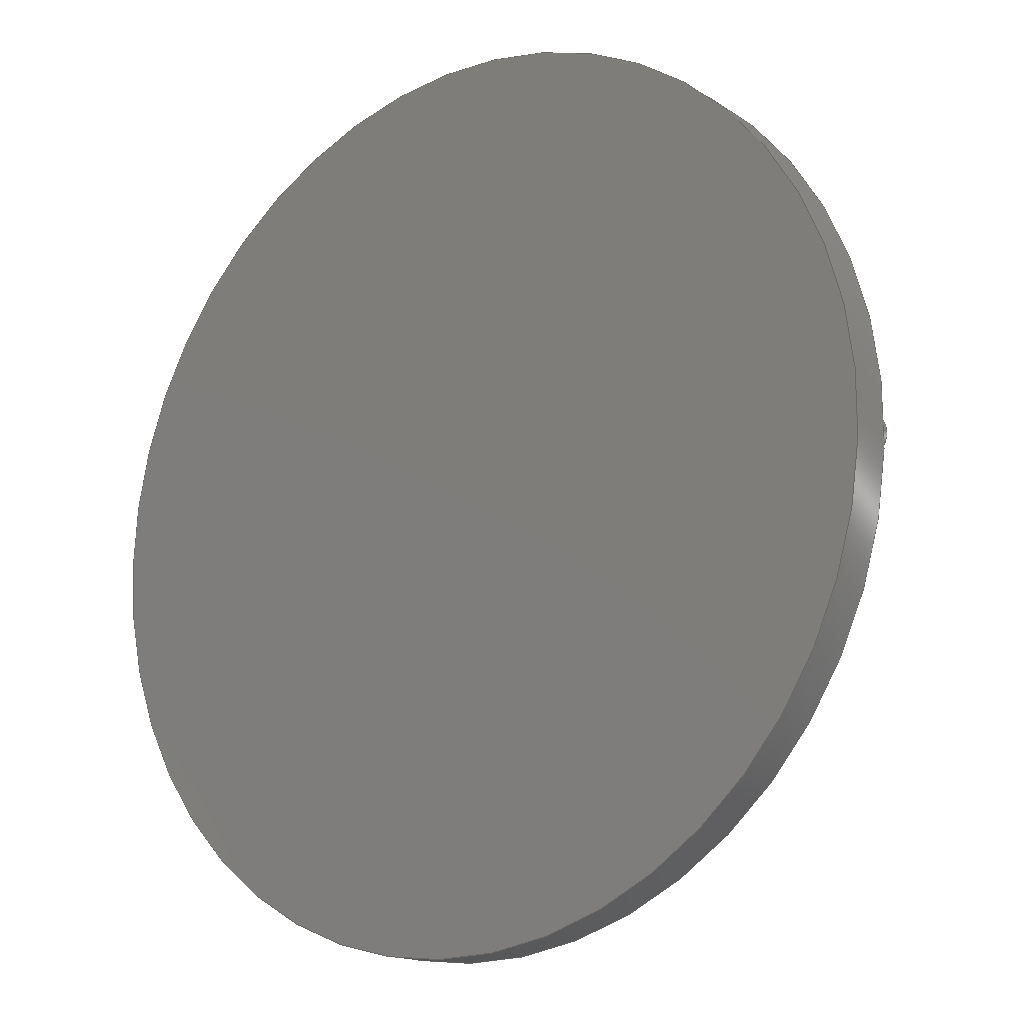
<metadata>
{"format":"step","ext":"step","renderer":"f3d","projection":"perspective","resolution":1024,"background":"white","views":[{"elev":-15.9,"azim":38.0,"up":"+Z"}]}
</metadata>
<code>
ISO-10303-21;
DATA;
#1=MECHANICAL_DESIGN_GEOMETRIC_PRESENTATION_REPRESENTATION('',(#4),#462);
#2=SHAPE_REPRESENTATION_RELATIONSHIP('SRR','None',#469,#3);
#3=ADVANCED_BREP_SHAPE_REPRESENTATION('',(#5),#461);
#4=STYLED_ITEM('',(#478),#5);
#5=MANIFOLD_SOLID_BREP('Body1',#258);
#6=CYLINDRICAL_SURFACE('',#291,0.15);
#7=CYLINDRICAL_SURFACE('',#293,0.25);
#8=CYLINDRICAL_SURFACE('',#296,0.1);
#9=CYLINDRICAL_SURFACE('',#299,2);
#10=FACE_BOUND('',#51,.T.);
#11=FACE_BOUND('',#52,.T.);
#12=FACE_BOUND('',#53,.T.);
#13=FACE_BOUND('',#57,.T.);
#14=CIRCLE('',#274,0.15);
#15=CIRCLE('',#275,0.25);
#16=CIRCLE('',#279,0.25);
#17=CIRCLE('',#280,0.15);
#18=CIRCLE('',#283,2);
#19=CIRCLE('',#284,0.25);
#20=CIRCLE('',#285,0.15);
#21=CIRCLE('',#286,0.1);
#22=CIRCLE('',#287,0.15);
#23=CIRCLE('',#288,0.15);
#24=CIRCLE('',#289,0.25);
#25=CIRCLE('',#290,0.25);
#26=CIRCLE('',#292,0.15);
#27=CIRCLE('',#294,0.25);
#28=CIRCLE('',#297,0.1);
#29=CIRCLE('',#300,2);
#30=FACE_OUTER_BOUND('',#44,.T.);
#31=FACE_OUTER_BOUND('',#45,.T.);
#32=FACE_OUTER_BOUND('',#46,.T.);
#33=FACE_OUTER_BOUND('',#47,.T.);
#34=FACE_OUTER_BOUND('',#48,.T.);
#35=FACE_OUTER_BOUND('',#49,.T.);
#36=FACE_OUTER_BOUND('',#50,.T.);
#37=FACE_OUTER_BOUND('',#54,.T.);
#38=FACE_OUTER_BOUND('',#55,.T.);
#39=FACE_OUTER_BOUND('',#56,.T.);
#40=FACE_OUTER_BOUND('',#58,.T.);
#41=FACE_OUTER_BOUND('',#59,.T.);
#42=FACE_OUTER_BOUND('',#60,.T.);
#43=FACE_OUTER_BOUND('',#61,.T.);
#44=EDGE_LOOP('',(#162,#163,#164,#165));
#45=EDGE_LOOP('',(#166,#167,#168,#169));
#46=EDGE_LOOP('',(#170,#171,#172,#173));
#47=EDGE_LOOP('',(#174,#175,#176,#177));
#48=EDGE_LOOP('',(#178,#179,#180,#181));
#49=EDGE_LOOP('',(#182,#183,#184,#185));
#50=EDGE_LOOP('',(#186));
#51=EDGE_LOOP('',(#187,#188,#189,#190));
#52=EDGE_LOOP('',(#191));
#53=EDGE_LOOP('',(#192,#193,#194,#195,#196,#197));
#54=EDGE_LOOP('',(#198,#199,#200,#201,#202,#203,#204,#205,#206,#207,#208,
#209));
#55=EDGE_LOOP('',(#210,#211,#212,#213,#214,#215,#216,#217,#218,#219,#220,
#221));
#56=EDGE_LOOP('',(#222));
#57=EDGE_LOOP('',(#223));
#58=EDGE_LOOP('',(#224,#225,#226,#227));
#59=EDGE_LOOP('',(#228));
#60=EDGE_LOOP('',(#229,#230,#231,#232));
#61=EDGE_LOOP('',(#233));
#62=LINE('',#388,#82);
#63=LINE('',#390,#83);
#64=LINE('',#392,#84);
#65=LINE('',#393,#85);
#66=LINE('',#399,#86);
#67=LINE('',#403,#87);
#68=LINE('',#405,#88);
#69=LINE('',#407,#89);
#70=LINE('',#408,#90);
#71=LINE('',#412,#91);
#72=LINE('',#414,#92);
#73=LINE('',#416,#93);
#74=LINE('',#417,#94);
#75=LINE('',#423,#95);
#76=LINE('',#425,#96);
#77=LINE('',#426,#97);
#78=LINE('',#443,#98);
#79=LINE('',#447,#99);
#80=LINE('',#452,#100);
#81=LINE('',#456,#101);
#82=VECTOR('',#306,1);
#83=VECTOR('',#307,1);
#84=VECTOR('',#308,1);
#85=VECTOR('',#309,1);
#86=VECTOR('',#316,1);
#87=VECTOR('',#319,1);
#88=VECTOR('',#320,1);
#89=VECTOR('',#321,1);
#90=VECTOR('',#322,1);
#91=VECTOR('',#325,1);
#92=VECTOR('',#326,1);
#93=VECTOR('',#327,1);
#94=VECTOR('',#328,1);
#95=VECTOR('',#337,1);
#96=VECTOR('',#338,1);
#97=VECTOR('',#339,1);
#98=VECTOR('',#362,0.15);
#99=VECTOR('',#367,0.25);
#100=VECTOR('',#374,0.1);
#101=VECTOR('',#379,2);
#102=VERTEX_POINT('',#386);
#103=VERTEX_POINT('',#387);
#104=VERTEX_POINT('',#389);
#105=VERTEX_POINT('',#391);
#106=VERTEX_POINT('',#395);
#107=VERTEX_POINT('',#397);
#108=VERTEX_POINT('',#401);
#109=VERTEX_POINT('',#402);
#110=VERTEX_POINT('',#404);
#111=VERTEX_POINT('',#406);
#112=VERTEX_POINT('',#410);
#113=VERTEX_POINT('',#411);
#114=VERTEX_POINT('',#413);
#115=VERTEX_POINT('',#415);
#116=VERTEX_POINT('',#422);
#117=VERTEX_POINT('',#424);
#118=VERTEX_POINT('',#428);
#119=VERTEX_POINT('',#432);
#120=VERTEX_POINT('',#434);
#121=VERTEX_POINT('',#437);
#122=VERTEX_POINT('',#441);
#123=VERTEX_POINT('',#445);
#124=VERTEX_POINT('',#450);
#125=VERTEX_POINT('',#455);
#126=EDGE_CURVE('',#102,#103,#62,.T.);
#127=EDGE_CURVE('',#102,#104,#63,.T.);
#128=EDGE_CURVE('',#105,#104,#64,.T.);
#129=EDGE_CURVE('',#105,#103,#65,.T.);
#130=EDGE_CURVE('',#103,#106,#14,.T.);
#131=EDGE_CURVE('',#107,#105,#15,.T.);
#132=EDGE_CURVE('',#106,#107,#66,.T.);
#133=EDGE_CURVE('',#108,#109,#67,.T.);
#134=EDGE_CURVE('',#108,#110,#68,.T.);
#135=EDGE_CURVE('',#111,#110,#69,.T.);
#136=EDGE_CURVE('',#111,#109,#70,.T.);
#137=EDGE_CURVE('',#112,#113,#71,.T.);
#138=EDGE_CURVE('',#114,#112,#72,.T.);
#139=EDGE_CURVE('',#115,#114,#73,.T.);
#140=EDGE_CURVE('',#115,#113,#74,.T.);
#141=EDGE_CURVE('',#113,#108,#16,.T.);
#142=EDGE_CURVE('',#110,#115,#17,.T.);
#143=EDGE_CURVE('',#106,#116,#75,.T.);
#144=EDGE_CURVE('',#117,#107,#76,.T.);
#145=EDGE_CURVE('',#116,#117,#77,.T.);
#146=EDGE_CURVE('',#118,#118,#18,.T.);
#147=EDGE_CURVE('',#112,#104,#19,.T.);
#148=EDGE_CURVE('',#102,#114,#20,.T.);
#149=EDGE_CURVE('',#119,#119,#21,.T.);
#150=EDGE_CURVE('',#111,#120,#22,.T.);
#151=EDGE_CURVE('',#120,#116,#23,.T.);
#152=EDGE_CURVE('',#117,#121,#24,.T.);
#153=EDGE_CURVE('',#121,#109,#25,.T.);
#154=EDGE_CURVE('',#122,#122,#26,.T.);
#155=EDGE_CURVE('',#122,#120,#78,.T.);
#156=EDGE_CURVE('',#123,#123,#27,.T.);
#157=EDGE_CURVE('',#123,#121,#79,.T.);
#158=EDGE_CURVE('',#124,#124,#28,.T.);
#159=EDGE_CURVE('',#124,#119,#80,.T.);
#160=EDGE_CURVE('',#118,#125,#81,.T.);
#161=EDGE_CURVE('',#125,#125,#29,.T.);
#162=ORIENTED_EDGE('',*,*,#126,.F.);
#163=ORIENTED_EDGE('',*,*,#127,.T.);
#164=ORIENTED_EDGE('',*,*,#128,.F.);
#165=ORIENTED_EDGE('',*,*,#129,.T.);
#166=ORIENTED_EDGE('',*,*,#130,.F.);
#167=ORIENTED_EDGE('',*,*,#129,.F.);
#168=ORIENTED_EDGE('',*,*,#131,.F.);
#169=ORIENTED_EDGE('',*,*,#132,.F.);
#170=ORIENTED_EDGE('',*,*,#133,.F.);
#171=ORIENTED_EDGE('',*,*,#134,.T.);
#172=ORIENTED_EDGE('',*,*,#135,.F.);
#173=ORIENTED_EDGE('',*,*,#136,.T.);
#174=ORIENTED_EDGE('',*,*,#137,.F.);
#175=ORIENTED_EDGE('',*,*,#138,.F.);
#176=ORIENTED_EDGE('',*,*,#139,.F.);
#177=ORIENTED_EDGE('',*,*,#140,.T.);
#178=ORIENTED_EDGE('',*,*,#141,.F.);
#179=ORIENTED_EDGE('',*,*,#140,.F.);
#180=ORIENTED_EDGE('',*,*,#142,.F.);
#181=ORIENTED_EDGE('',*,*,#134,.F.);
#182=ORIENTED_EDGE('',*,*,#143,.F.);
#183=ORIENTED_EDGE('',*,*,#132,.T.);
#184=ORIENTED_EDGE('',*,*,#144,.F.);
#185=ORIENTED_EDGE('',*,*,#145,.F.);
#186=ORIENTED_EDGE('',*,*,#146,.T.);
#187=ORIENTED_EDGE('',*,*,#147,.T.);
#188=ORIENTED_EDGE('',*,*,#127,.F.);
#189=ORIENTED_EDGE('',*,*,#148,.T.);
#190=ORIENTED_EDGE('',*,*,#138,.T.);
#191=ORIENTED_EDGE('',*,*,#149,.T.);
#192=ORIENTED_EDGE('',*,*,#136,.F.);
#193=ORIENTED_EDGE('',*,*,#150,.T.);
#194=ORIENTED_EDGE('',*,*,#151,.T.);
#195=ORIENTED_EDGE('',*,*,#145,.T.);
#196=ORIENTED_EDGE('',*,*,#152,.T.);
#197=ORIENTED_EDGE('',*,*,#153,.T.);
#198=ORIENTED_EDGE('',*,*,#154,.F.);
#199=ORIENTED_EDGE('',*,*,#155,.T.);
#200=ORIENTED_EDGE('',*,*,#150,.F.);
#201=ORIENTED_EDGE('',*,*,#135,.T.);
#202=ORIENTED_EDGE('',*,*,#142,.T.);
#203=ORIENTED_EDGE('',*,*,#139,.T.);
#204=ORIENTED_EDGE('',*,*,#148,.F.);
#205=ORIENTED_EDGE('',*,*,#126,.T.);
#206=ORIENTED_EDGE('',*,*,#130,.T.);
#207=ORIENTED_EDGE('',*,*,#143,.T.);
#208=ORIENTED_EDGE('',*,*,#151,.F.);
#209=ORIENTED_EDGE('',*,*,#155,.F.);
#210=ORIENTED_EDGE('',*,*,#156,.F.);
#211=ORIENTED_EDGE('',*,*,#157,.T.);
#212=ORIENTED_EDGE('',*,*,#152,.F.);
#213=ORIENTED_EDGE('',*,*,#144,.T.);
#214=ORIENTED_EDGE('',*,*,#131,.T.);
#215=ORIENTED_EDGE('',*,*,#128,.T.);
#216=ORIENTED_EDGE('',*,*,#147,.F.);
#217=ORIENTED_EDGE('',*,*,#137,.T.);
#218=ORIENTED_EDGE('',*,*,#141,.T.);
#219=ORIENTED_EDGE('',*,*,#133,.T.);
#220=ORIENTED_EDGE('',*,*,#153,.F.);
#221=ORIENTED_EDGE('',*,*,#157,.F.);
#222=ORIENTED_EDGE('',*,*,#156,.T.);
#223=ORIENTED_EDGE('',*,*,#154,.T.);
#224=ORIENTED_EDGE('',*,*,#158,.F.);
#225=ORIENTED_EDGE('',*,*,#159,.T.);
#226=ORIENTED_EDGE('',*,*,#149,.F.);
#227=ORIENTED_EDGE('',*,*,#159,.F.);
#228=ORIENTED_EDGE('',*,*,#158,.T.);
#229=ORIENTED_EDGE('',*,*,#146,.F.);
#230=ORIENTED_EDGE('',*,*,#160,.T.);
#231=ORIENTED_EDGE('',*,*,#161,.T.);
#232=ORIENTED_EDGE('',*,*,#160,.F.);
#233=ORIENTED_EDGE('',*,*,#161,.F.);
#234=PLANE('',#272);
#235=PLANE('',#273);
#236=PLANE('',#276);
#237=PLANE('',#277);
#238=PLANE('',#278);
#239=PLANE('',#281);
#240=PLANE('',#282);
#241=PLANE('',#295);
#242=PLANE('',#298);
#243=PLANE('',#301);
#244=ADVANCED_FACE('',(#30),#234,.F.);
#245=ADVANCED_FACE('',(#31),#235,.F.);
#246=ADVANCED_FACE('',(#32),#236,.F.);
#247=ADVANCED_FACE('',(#33),#237,.F.);
#248=ADVANCED_FACE('',(#34),#238,.F.);
#249=ADVANCED_FACE('',(#35),#239,.F.);
#250=ADVANCED_FACE('',(#36,#10,#11,#12),#240,.T.);
#251=ADVANCED_FACE('',(#37),#6,.F.);
#252=ADVANCED_FACE('',(#38),#7,.T.);
#253=ADVANCED_FACE('',(#39,#13),#241,.T.);
#254=ADVANCED_FACE('',(#40),#8,.T.);
#255=ADVANCED_FACE('',(#41),#242,.T.);
#256=ADVANCED_FACE('',(#42),#9,.T.);
#257=ADVANCED_FACE('',(#43),#243,.F.);
#258=CLOSED_SHELL('',(#244,#245,#246,#247,#248,#249,#250,#251,#252,#253,
#254,#255,#256,#257));
#259=DERIVED_UNIT_ELEMENT(#261,1);
#260=DERIVED_UNIT_ELEMENT(#464,3);
#261=(
MASS_UNIT()
NAMED_UNIT(*)
SI_UNIT(.KILO.,.GRAM.)
);
#262=DERIVED_UNIT((#259,#260));
#263=MEASURE_REPRESENTATION_ITEM('density measure',
POSITIVE_RATIO_MEASURE(7850),#262);
#264=PROPERTY_DEFINITION_REPRESENTATION(#269,#266);
#265=PROPERTY_DEFINITION_REPRESENTATION(#270,#267);
#266=REPRESENTATION('material name',(#268),#461);
#267=REPRESENTATION('density',(#263),#461);
#268=DESCRIPTIVE_REPRESENTATION_ITEM('Steel','Steel');
#269=PROPERTY_DEFINITION('material property','material name',#471);
#270=PROPERTY_DEFINITION('material property','density of part',#471);
#271=AXIS2_PLACEMENT_3D('placement',#384,#302,#303);
#272=AXIS2_PLACEMENT_3D('',#385,#304,#305);
#273=AXIS2_PLACEMENT_3D('',#394,#310,#311);
#274=AXIS2_PLACEMENT_3D('',#396,#312,#313);
#275=AXIS2_PLACEMENT_3D('',#398,#314,#315);
#276=AXIS2_PLACEMENT_3D('',#400,#317,#318);
#277=AXIS2_PLACEMENT_3D('',#409,#323,#324);
#278=AXIS2_PLACEMENT_3D('',#418,#329,#330);
#279=AXIS2_PLACEMENT_3D('',#419,#331,#332);
#280=AXIS2_PLACEMENT_3D('',#420,#333,#334);
#281=AXIS2_PLACEMENT_3D('',#421,#335,#336);
#282=AXIS2_PLACEMENT_3D('',#427,#340,#341);
#283=AXIS2_PLACEMENT_3D('',#429,#342,#343);
#284=AXIS2_PLACEMENT_3D('',#430,#344,#345);
#285=AXIS2_PLACEMENT_3D('',#431,#346,#347);
#286=AXIS2_PLACEMENT_3D('',#433,#348,#349);
#287=AXIS2_PLACEMENT_3D('',#435,#350,#351);
#288=AXIS2_PLACEMENT_3D('',#436,#352,#353);
#289=AXIS2_PLACEMENT_3D('',#438,#354,#355);
#290=AXIS2_PLACEMENT_3D('',#439,#356,#357);
#291=AXIS2_PLACEMENT_3D('',#440,#358,#359);
#292=AXIS2_PLACEMENT_3D('',#442,#360,#361);
#293=AXIS2_PLACEMENT_3D('',#444,#363,#364);
#294=AXIS2_PLACEMENT_3D('',#446,#365,#366);
#295=AXIS2_PLACEMENT_3D('',#448,#368,#369);
#296=AXIS2_PLACEMENT_3D('',#449,#370,#371);
#297=AXIS2_PLACEMENT_3D('',#451,#372,#373);
#298=AXIS2_PLACEMENT_3D('',#453,#375,#376);
#299=AXIS2_PLACEMENT_3D('',#454,#377,#378);
#300=AXIS2_PLACEMENT_3D('',#457,#380,#381);
#301=AXIS2_PLACEMENT_3D('',#458,#382,#383);
#302=DIRECTION('axis',(0,0,1));
#303=DIRECTION('refdir',(1,0,0));
#304=DIRECTION('center_axis',(-0.8572,0,0.515));
#305=DIRECTION('ref_axis',(0.515,0,0.8572));
#306=DIRECTION('',(0,1,0));
#307=DIRECTION('',(-0.515,0,-0.8572));
#308=DIRECTION('',(0,-1,0));
#309=DIRECTION('',(0.515,0,0.8572));
#310=DIRECTION('center_axis',(0,1,0));
#311=DIRECTION('ref_axis',(1,0,0));
#312=DIRECTION('center_axis',(0,-1,0));
#313=DIRECTION('ref_axis',(-1,0,0));
#314=DIRECTION('center_axis',(0,1,0));
#315=DIRECTION('ref_axis',(-1,0,0));
#316=DIRECTION('',(0.515,0,-0.8572));
#317=DIRECTION('center_axis',(0.8572,0,-0.515));
#318=DIRECTION('ref_axis',(-0.515,0,-0.8572));
#319=DIRECTION('',(0,-1,0));
#320=DIRECTION('',(-0.515,0,-0.8572));
#321=DIRECTION('',(0,1,0));
#322=DIRECTION('',(0.515,0,0.8572));
#323=DIRECTION('center_axis',(-0.8572,0,-0.515));
#324=DIRECTION('ref_axis',(-0.515,0,0.8572));
#325=DIRECTION('',(0,1,0));
#326=DIRECTION('',(-0.515,0,0.8572));
#327=DIRECTION('',(0,-1,0));
#328=DIRECTION('',(-0.515,0,0.8572));
#329=DIRECTION('center_axis',(0,1,0));
#330=DIRECTION('ref_axis',(1,0,0));
#331=DIRECTION('center_axis',(0,1,0));
#332=DIRECTION('ref_axis',(-1,0,0));
#333=DIRECTION('center_axis',(0,-1,0));
#334=DIRECTION('ref_axis',(-1,0,0));
#335=DIRECTION('center_axis',(0.8572,0,0.515));
#336=DIRECTION('ref_axis',(0.515,0,-0.8572));
#337=DIRECTION('',(0,-1,0));
#338=DIRECTION('',(0,1,0));
#339=DIRECTION('',(0.515,0,-0.8572));
#340=DIRECTION('center_axis',(0,1,0));
#341=DIRECTION('ref_axis',(1,0,0));
#342=DIRECTION('center_axis',(0,1,0));
#343=DIRECTION('ref_axis',(1,0,0));
#344=DIRECTION('center_axis',(0,-1,0));
#345=DIRECTION('ref_axis',(-1,0,0));
#346=DIRECTION('center_axis',(0,1,0));
#347=DIRECTION('ref_axis',(-1,0,0));
#348=DIRECTION('center_axis',(0,-1,0));
#349=DIRECTION('ref_axis',(-1,0,0));
#350=DIRECTION('center_axis',(0,1,0));
#351=DIRECTION('ref_axis',(-1,0,0));
#352=DIRECTION('center_axis',(0,1,0));
#353=DIRECTION('ref_axis',(-1,0,0));
#354=DIRECTION('center_axis',(0,-1,0));
#355=DIRECTION('ref_axis',(-1,0,0));
#356=DIRECTION('center_axis',(0,-1,0));
#357=DIRECTION('ref_axis',(-1,0,0));
#358=DIRECTION('center_axis',(0,1,0));
#359=DIRECTION('ref_axis',(-1,0,0));
#360=DIRECTION('center_axis',(0,-1,0));
#361=DIRECTION('ref_axis',(-1,0,0));
#362=DIRECTION('',(0,-1,0));
#363=DIRECTION('center_axis',(0,1,0));
#364=DIRECTION('ref_axis',(-1,0,0));
#365=DIRECTION('center_axis',(0,1,0));
#366=DIRECTION('ref_axis',(-1,0,0));
#367=DIRECTION('',(0,-1,0));
#368=DIRECTION('center_axis',(0,1,0));
#369=DIRECTION('ref_axis',(-1,0,0));
#370=DIRECTION('center_axis',(0,1,0));
#371=DIRECTION('ref_axis',(-1,0,0));
#372=DIRECTION('center_axis',(0,1,0));
#373=DIRECTION('ref_axis',(-1,0,0));
#374=DIRECTION('',(0,-1,0));
#375=DIRECTION('center_axis',(0,1,0));
#376=DIRECTION('ref_axis',(-1,0,0));
#377=DIRECTION('center_axis',(0,1,0));
#378=DIRECTION('ref_axis',(1,0,0));
#379=DIRECTION('',(0,-1,0));
#380=DIRECTION('center_axis',(0,1,0));
#381=DIRECTION('ref_axis',(1,0,0));
#382=DIRECTION('center_axis',(0,1,0));
#383=DIRECTION('ref_axis',(1,0,0));
#384=CARTESIAN_POINT('',(0,0,0));
#385=CARTESIAN_POINT('Origin',(-0.6438,0.2,-1.071));
#386=CARTESIAN_POINT('',(-0.07726,0.2,-0.1286));
#387=CARTESIAN_POINT('',(-0.07726,0.6,-0.1286));
#388=CARTESIAN_POINT('',(-0.07726,0.2,-0.1286));
#389=CARTESIAN_POINT('',(-0.1288,0.2,-0.2143));
#390=CARTESIAN_POINT('',(0,0.2,0));
#391=CARTESIAN_POINT('',(-0.1288,0.6,-0.2143));
#392=CARTESIAN_POINT('',(-0.1288,0.2,-0.2143));
#393=CARTESIAN_POINT('',(0,0.6,0));
#394=CARTESIAN_POINT('Origin',(1.11e-16,0.6,-0.625));
#395=CARTESIAN_POINT('',(0.07726,0.6,-0.1286));
#396=CARTESIAN_POINT('Origin',(0,0.6,0));
#397=CARTESIAN_POINT('',(0.1288,0.6,-0.2143));
#398=CARTESIAN_POINT('Origin',(0,0.6,0));
#399=CARTESIAN_POINT('',(0,0.6,0));
#400=CARTESIAN_POINT('Origin',(0.6438,0.2,1.071));
#401=CARTESIAN_POINT('',(0.1288,0.6,0.2143));
#402=CARTESIAN_POINT('',(0.1288,0.2,0.2143));
#403=CARTESIAN_POINT('',(0.1288,0.2,0.2143));
#404=CARTESIAN_POINT('',(0.07726,0.6,0.1286));
#405=CARTESIAN_POINT('',(0,0.6,0));
#406=CARTESIAN_POINT('',(0.07726,0.2,0.1286));
#407=CARTESIAN_POINT('',(0.07726,0.2,0.1286));
#408=CARTESIAN_POINT('',(0,0.2,0));
#409=CARTESIAN_POINT('Origin',(0,0.2,0));
#410=CARTESIAN_POINT('',(-0.1288,0.2,0.2143));
#411=CARTESIAN_POINT('',(-0.1288,0.6,0.2143));
#412=CARTESIAN_POINT('',(-0.1288,0.2,0.2143));
#413=CARTESIAN_POINT('',(-0.07726,0.2,0.1286));
#414=CARTESIAN_POINT('',(0,0.2,0));
#415=CARTESIAN_POINT('',(-0.07726,0.6,0.1286));
#416=CARTESIAN_POINT('',(-0.07726,0.2,0.1286));
#417=CARTESIAN_POINT('',(0,0.6,0));
#418=CARTESIAN_POINT('Origin',(0,0.6,0.5));
#419=CARTESIAN_POINT('Origin',(0,0.6,0));
#420=CARTESIAN_POINT('Origin',(0,0.6,0));
#421=CARTESIAN_POINT('Origin',(0,0.2,0));
#422=CARTESIAN_POINT('',(0.07726,0.2,-0.1286));
#423=CARTESIAN_POINT('',(0.07726,0.2,-0.1286));
#424=CARTESIAN_POINT('',(0.1288,0.2,-0.2143));
#425=CARTESIAN_POINT('',(0.1288,0.2,-0.2143));
#426=CARTESIAN_POINT('',(0,0.2,0));
#427=CARTESIAN_POINT('Origin',(0,0.2,0));
#428=CARTESIAN_POINT('',(-2,0.2,2.449e-16));
#429=CARTESIAN_POINT('Origin',(0,0.2,0));
#430=CARTESIAN_POINT('Origin',(0,0.2,0));
#431=CARTESIAN_POINT('Origin',(0,0.2,0));
#432=CARTESIAN_POINT('',(1.9,0.2,-1.225e-17));
#433=CARTESIAN_POINT('Origin',(1.8,0.2,0));
#434=CARTESIAN_POINT('',(0.15,0.2,-1.837e-17));
#435=CARTESIAN_POINT('Origin',(0,0.2,0));
#436=CARTESIAN_POINT('Origin',(0,0.2,0));
#437=CARTESIAN_POINT('',(0.25,0.2,-3.062e-17));
#438=CARTESIAN_POINT('Origin',(0,0.2,0));
#439=CARTESIAN_POINT('Origin',(0,0.2,0));
#440=CARTESIAN_POINT('Origin',(0,0.2,0));
#441=CARTESIAN_POINT('',(0.15,0.8,-1.837e-17));
#442=CARTESIAN_POINT('Origin',(0,0.8,0));
#443=CARTESIAN_POINT('',(0.15,0.2,-1.837e-17));
#444=CARTESIAN_POINT('Origin',(0,0.2,0));
#445=CARTESIAN_POINT('',(0.25,0.8,-3.062e-17));
#446=CARTESIAN_POINT('Origin',(0,0.8,0));
#447=CARTESIAN_POINT('',(0.25,0.2,-3.062e-17));
#448=CARTESIAN_POINT('Origin',(0,0.8,0));
#449=CARTESIAN_POINT('Origin',(1.8,0.2,0));
#450=CARTESIAN_POINT('',(1.9,0.4,-1.225e-17));
#451=CARTESIAN_POINT('Origin',(1.8,0.4,0));
#452=CARTESIAN_POINT('',(1.9,0.2,-1.225e-17));
#453=CARTESIAN_POINT('Origin',(1.8,0.4,0));
#454=CARTESIAN_POINT('Origin',(0,0,0));
#455=CARTESIAN_POINT('',(-2,0,2.449e-16));
#456=CARTESIAN_POINT('',(-2,0,2.449e-16));
#457=CARTESIAN_POINT('Origin',(0,0,0));
#458=CARTESIAN_POINT('Origin',(0,0,0));
#459=UNCERTAINTY_MEASURE_WITH_UNIT(LENGTH_MEASURE(0.001),#463,
'DISTANCE_ACCURACY_VALUE',
'Maximum model space distance between geometric entities at asserted c
onnectivities');
#460=UNCERTAINTY_MEASURE_WITH_UNIT(LENGTH_MEASURE(0.001),#463,
'DISTANCE_ACCURACY_VALUE',
'Maximum model space distance between geometric entities at asserted c
onnectivities');
#461=(
GEOMETRIC_REPRESENTATION_CONTEXT(3)
GLOBAL_UNCERTAINTY_ASSIGNED_CONTEXT((#459))
GLOBAL_UNIT_ASSIGNED_CONTEXT((#463,#465,#466))
REPRESENTATION_CONTEXT('','3D')
);
#462=(
GEOMETRIC_REPRESENTATION_CONTEXT(3)
GLOBAL_UNCERTAINTY_ASSIGNED_CONTEXT((#460))
GLOBAL_UNIT_ASSIGNED_CONTEXT((#463,#465,#466))
REPRESENTATION_CONTEXT('','3D')
);
#463=(
LENGTH_UNIT()
NAMED_UNIT(*)
SI_UNIT(.CENTI.,.METRE.)
);
#464=(
LENGTH_UNIT()
NAMED_UNIT(*)
SI_UNIT($,.METRE.)
);
#465=(
NAMED_UNIT(*)
PLANE_ANGLE_UNIT()
SI_UNIT($,.RADIAN.)
);
#466=(
NAMED_UNIT(*)
SI_UNIT($,.STERADIAN.)
SOLID_ANGLE_UNIT()
);
#467=SHAPE_DEFINITION_REPRESENTATION(#468,#469);
#468=PRODUCT_DEFINITION_SHAPE('',$,#471);
#469=SHAPE_REPRESENTATION('',(#271),#461);
#470=PRODUCT_DEFINITION_CONTEXT('part definition',#475,'design');
#471=PRODUCT_DEFINITION('FusionComponent','FusionComponent',#472,#470);
#472=PRODUCT_DEFINITION_FORMATION('',$,#477);
#473=PRODUCT_RELATED_PRODUCT_CATEGORY('FusionComponent',
'FusionComponent',(#477));
#474=APPLICATION_PROTOCOL_DEFINITION('international standard',
'automotive_design',2009,#475);
#475=APPLICATION_CONTEXT(
'Core Data for Automotive Mechanical Design Process');
#476=PRODUCT_CONTEXT('part definition',#475,'mechanical');
#477=PRODUCT('FusionComponent','FusionComponent',$,(#476));
#478=PRESENTATION_STYLE_ASSIGNMENT((#479));
#479=SURFACE_STYLE_USAGE(.BOTH.,#480);
#480=SURFACE_SIDE_STYLE('',(#481));
#481=SURFACE_STYLE_FILL_AREA(#482);
#482=FILL_AREA_STYLE('Steel - Satin',(#483));
#483=FILL_AREA_STYLE_COLOUR('Steel - Satin',#484);
#484=COLOUR_RGB('Steel - Satin',0.6275,0.6275,0.6275);
ENDSEC;
END-ISO-10303-21;

</code>
